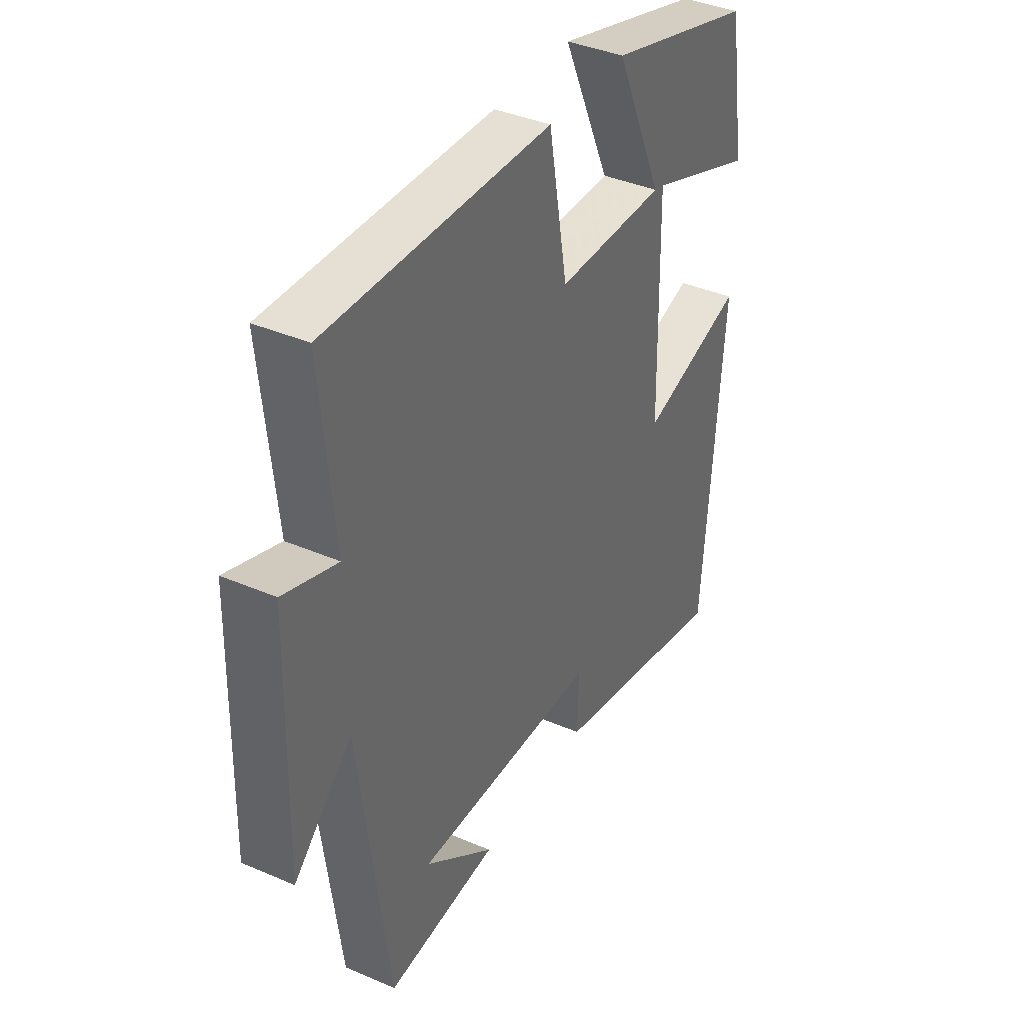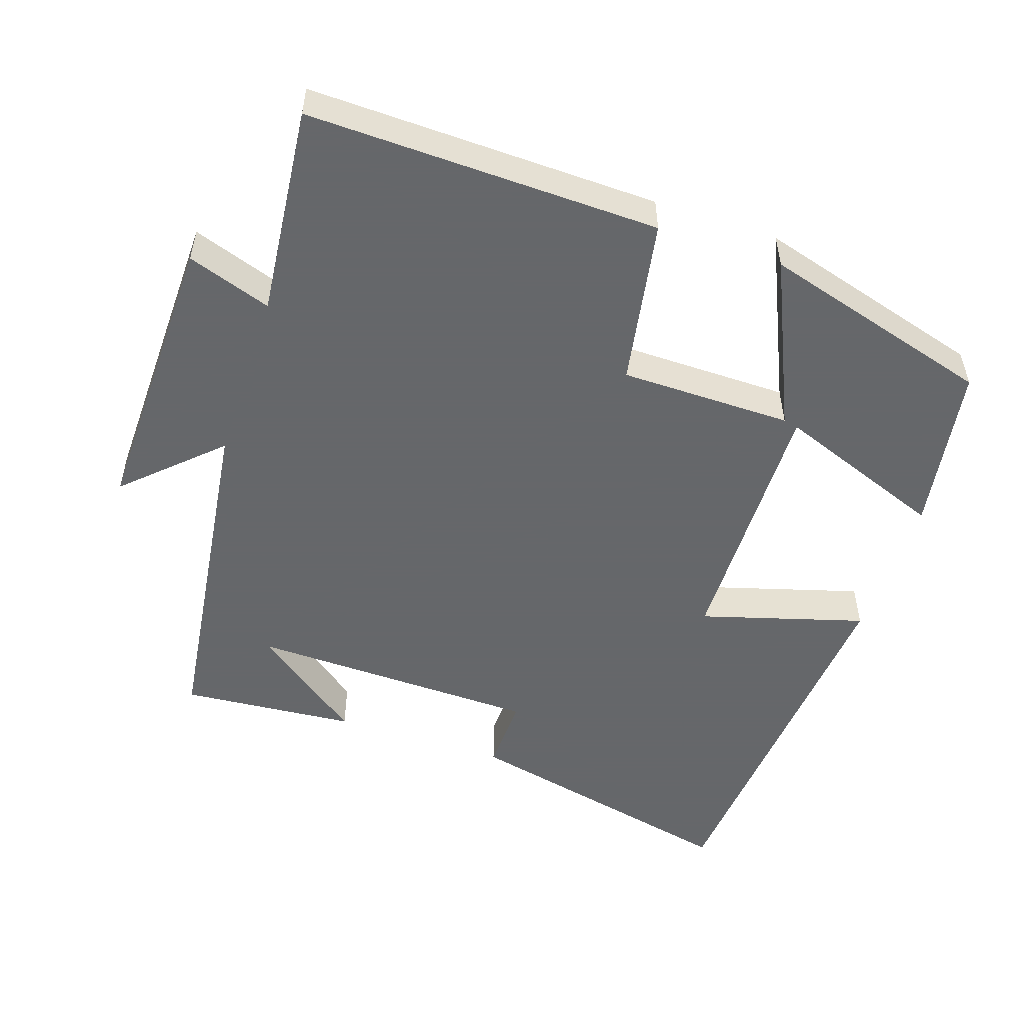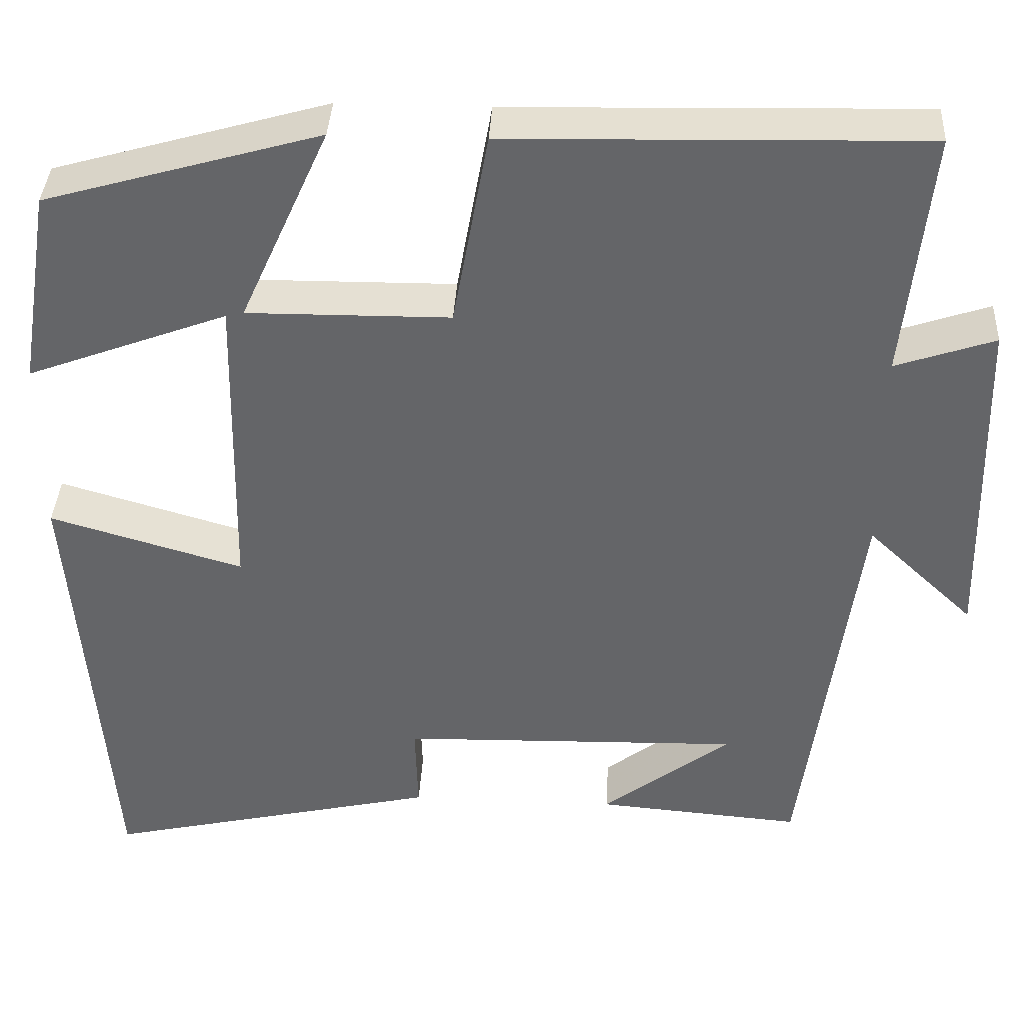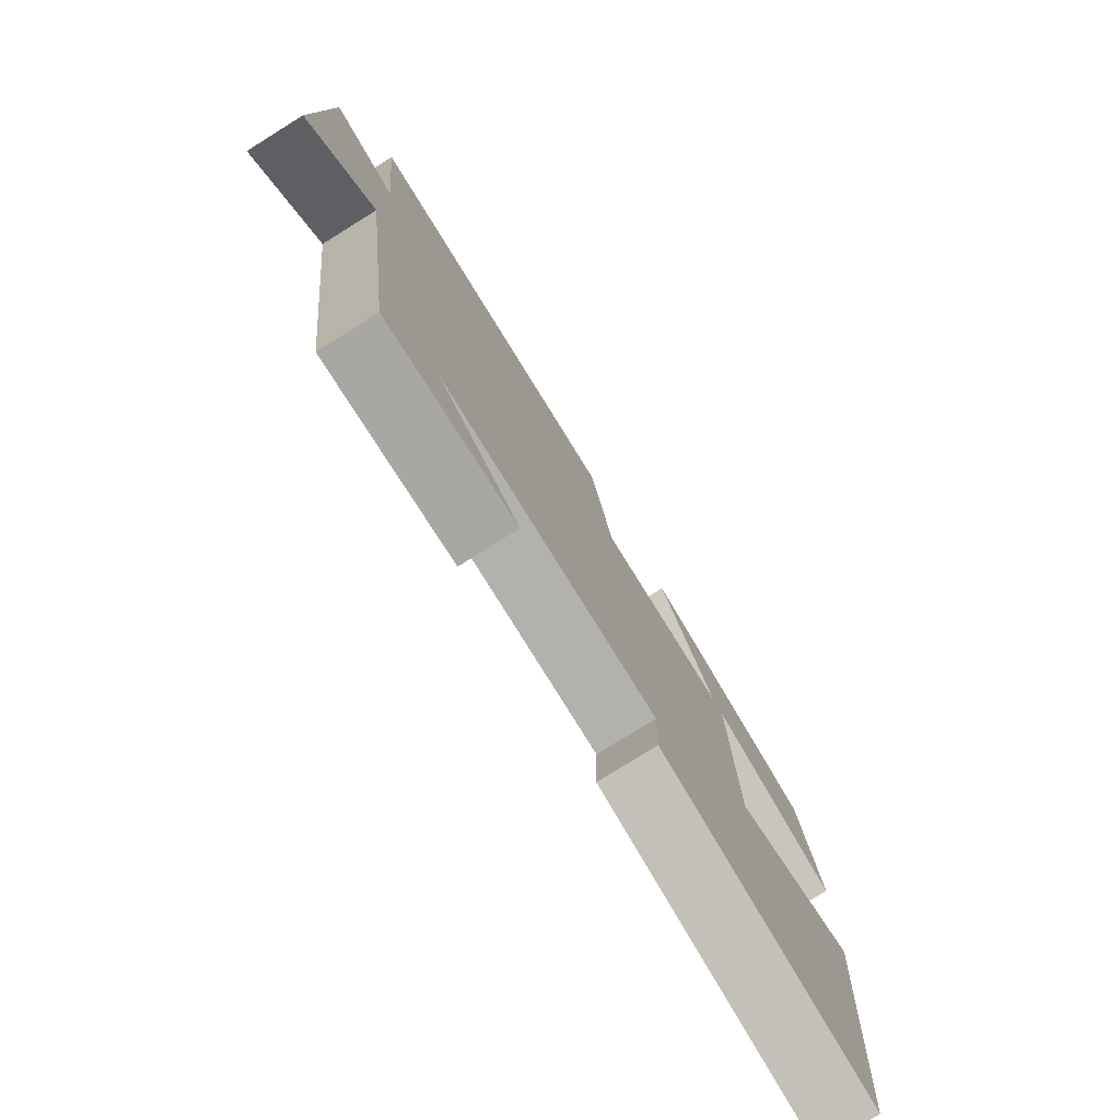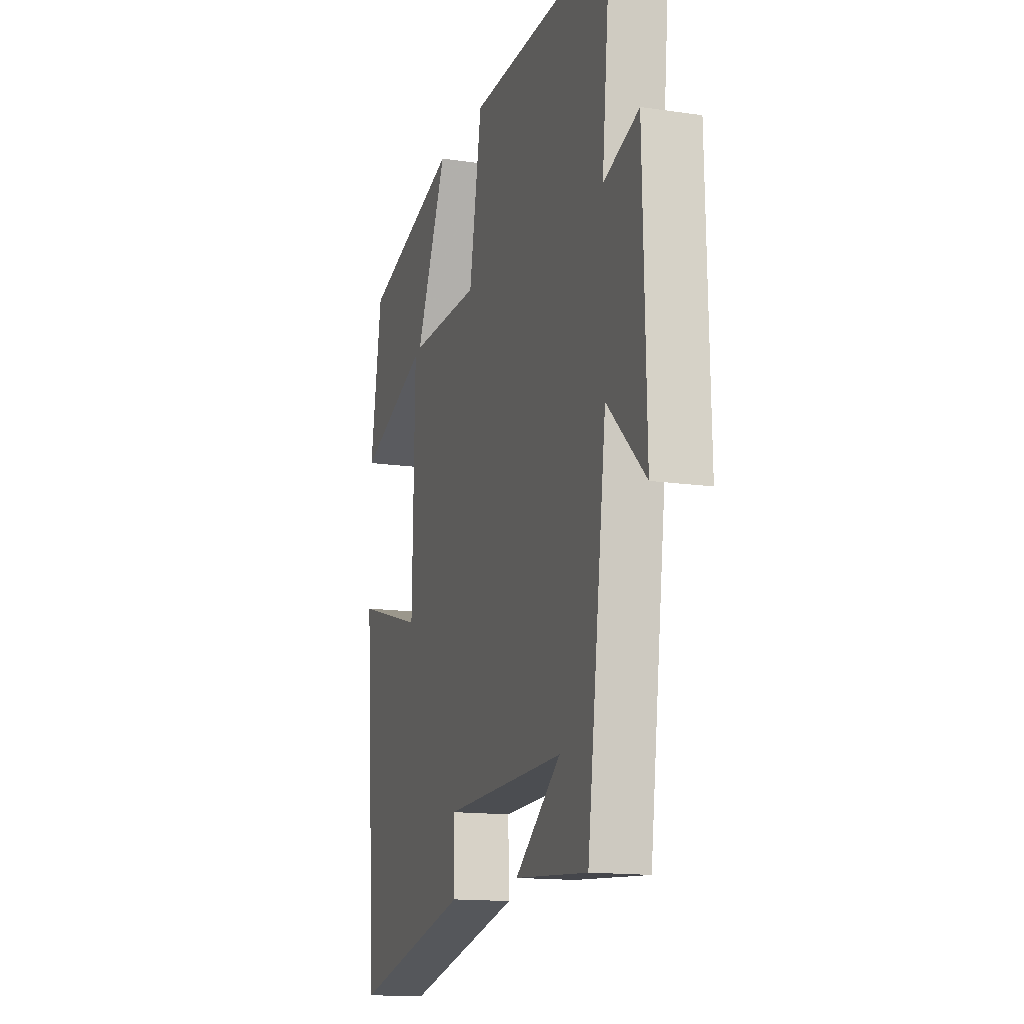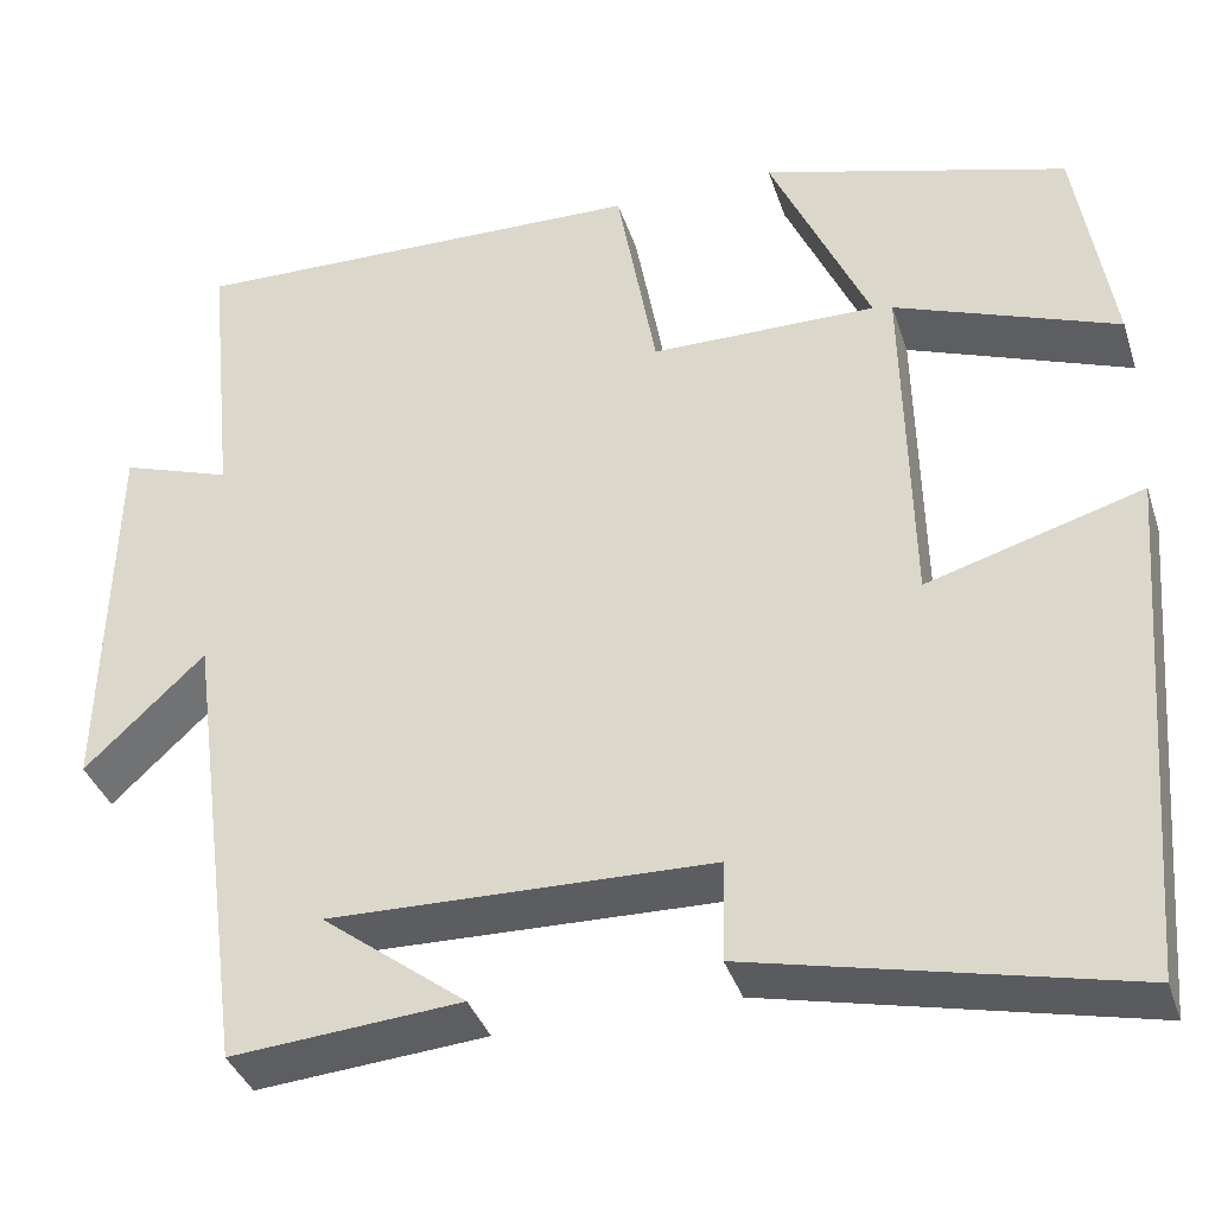
<metadata>
{"format":"obj","ext":"obj","renderer":"f3d","projection":"perspective","resolution":1024,"background":"white","views":[{"elev":38.9,"azim":-61.6,"up":"+Z"},{"elev":-52.0,"azim":-18.5,"up":"+Y"},{"elev":38.2,"azim":-177.0,"up":"+Z"},{"elev":-78.2,"azim":-58.1,"up":"+Z"},{"elev":-14.6,"azim":-107.6,"up":"+Z"},{"elev":-37.1,"azim":17.3,"up":"+Z"}]}
</metadata>
<code>
v -0.435 0.07 -0.52
v -0.5 0.07 -0.03
v -0.627 0.07 -0.15
v -0.617 0.07 0.258
v -0.5 0.07 0.218
v -0.53 0.07 0.512
v -0.04 0.07 0.5
v 0.002 0.07 0.267
v 0.242 0.07 0.265
v 0.136 0.07 0.5
v 0.461 0.07 0.407
v 0.5 0.07 0.171
v 0.263 0.07 0.26
v 0.271 0.07 -0.112
v 0.5 0.07 -0.045
v 0.458 0.07 -0.591
v 0.059 0.07 -0.5
v 0.062 0.07 -0.393
v -0.344 0.07 -0.383
v -0.191 0.07 -0.5
v -0.435 0 -0.52
v -0.5 0 -0.03
v -0.627 0 -0.15
v -0.617 0 0.258
v -0.5 0 0.218
v -0.53 0 0.512
v -0.04 0 0.5
v 0.002 0 0.267
v 0.242 0 0.265
v 0.136 0 0.5
v 0.461 0 0.407
v 0.5 0 0.171
v 0.263 0 0.26
v 0.271 0 -0.112
v 0.5 0 -0.045
v 0.458 0 -0.591
v 0.059 0 -0.5
v 0.062 0 -0.393
v -0.344 0 -0.383
v -0.191 0 -0.5
f 19 20 1
f 15 16 17 18
f 14 15 18 19
f 13 14 19
f 10 11 12 13
f 9 10 13
f 8 9 13 19
f 5 6 7 8
f 5 8 19 1
f 2 3 4 5
f 1 2 5
f 21 40 39
f 38 37 36 35
f 39 38 35 34
f 39 34 33
f 33 32 31 30
f 33 30 29
f 39 33 29 28
f 28 27 26 25
f 21 39 28 25
f 25 24 23 22
f 25 22 21
f 1 21 22 2
f 2 22 23 3
f 3 23 24 4
f 4 24 25 5
f 5 25 26 6
f 6 26 27 7
f 7 27 28 8
f 8 28 29 9
f 9 29 30 10
f 10 30 31 11
f 11 31 32 12
f 12 32 33 13
f 13 33 34 14
f 14 34 35 15
f 15 35 36 16
f 16 36 37 17
f 17 37 38 18
f 18 38 39 19
f 19 39 40 20
f 20 40 21 1

</code>
